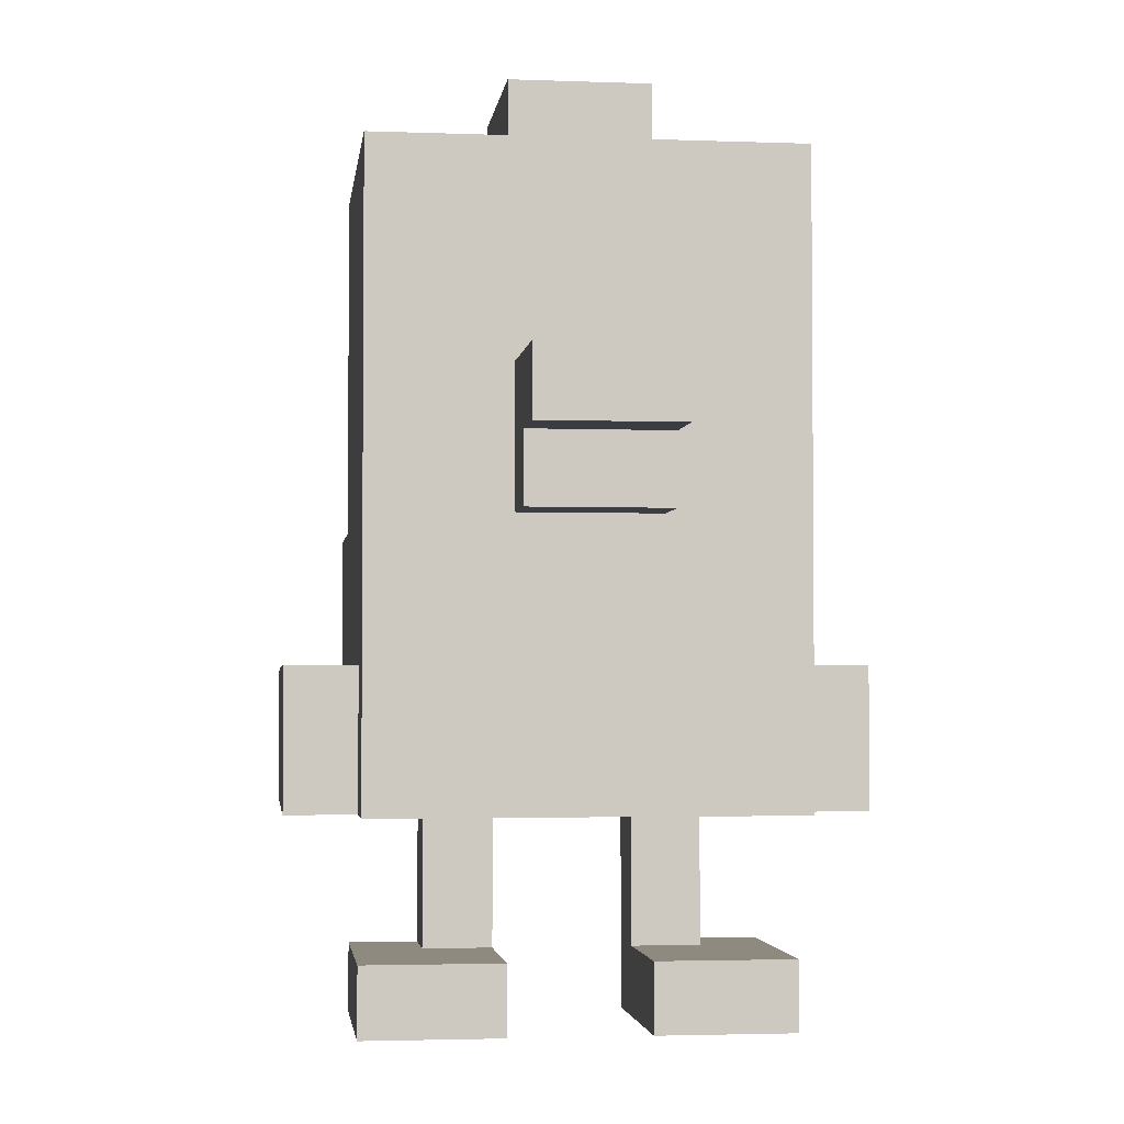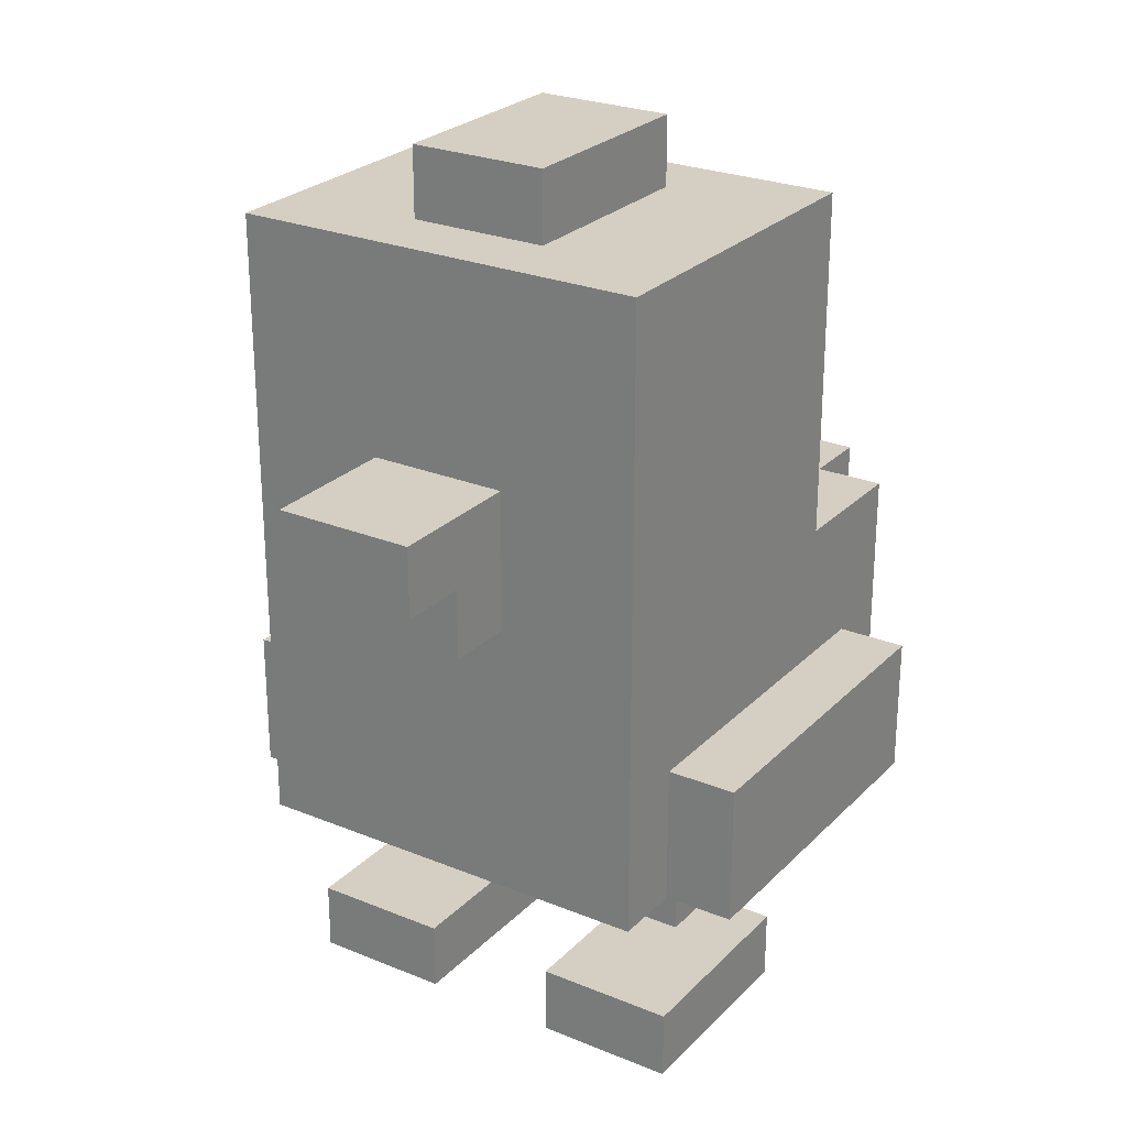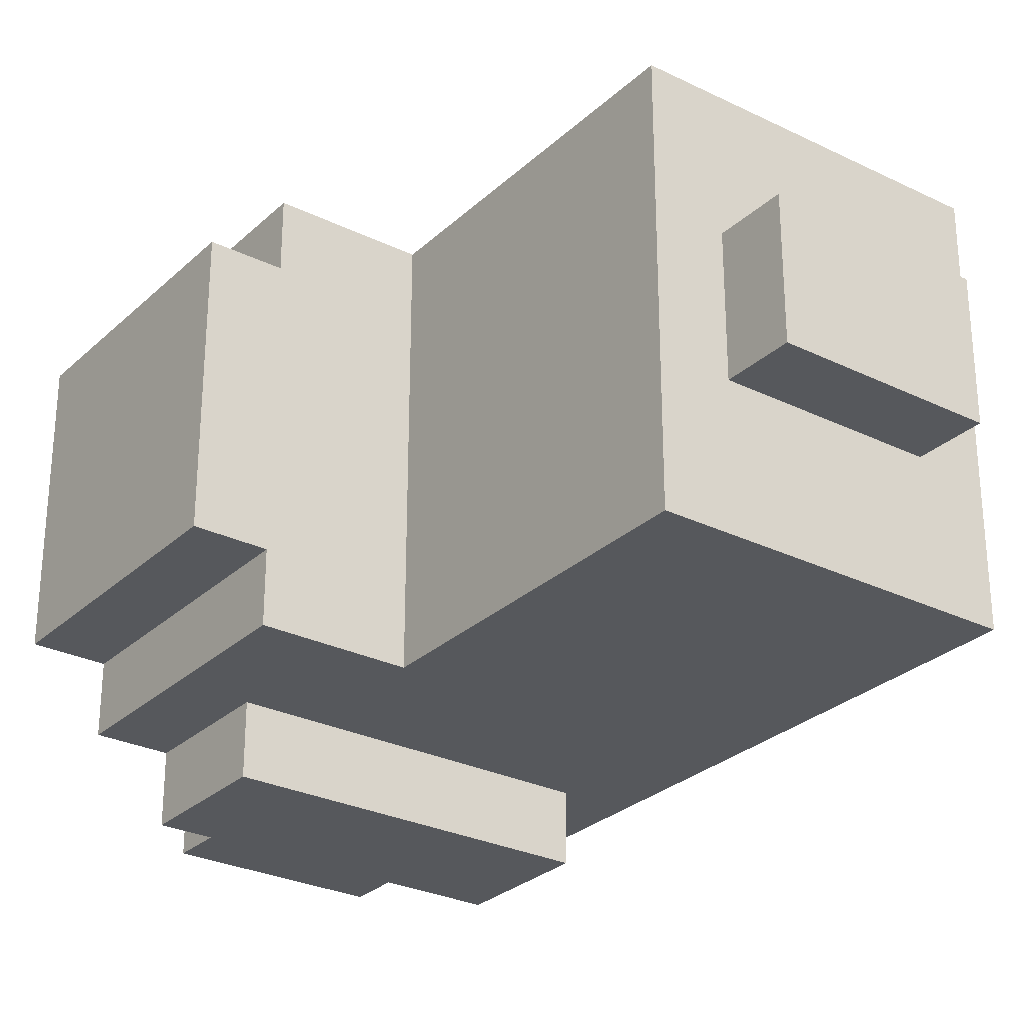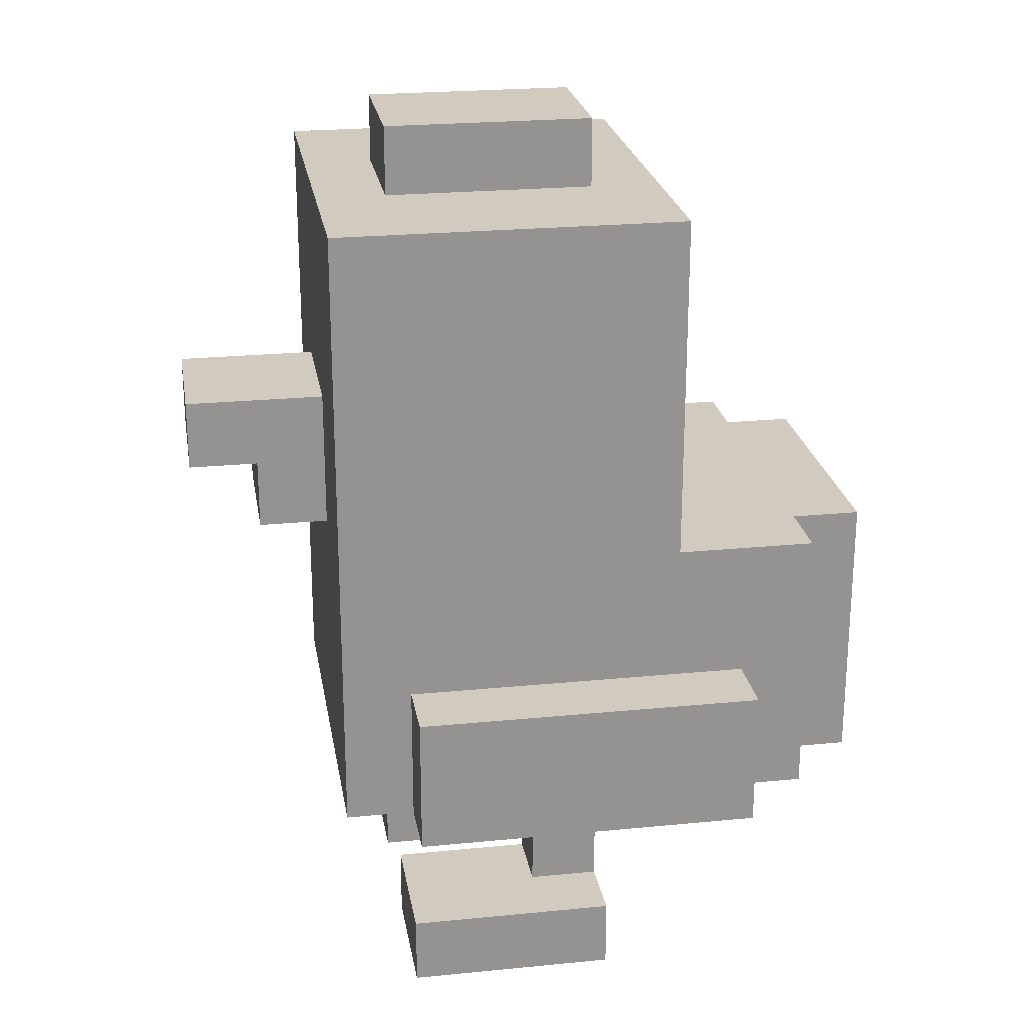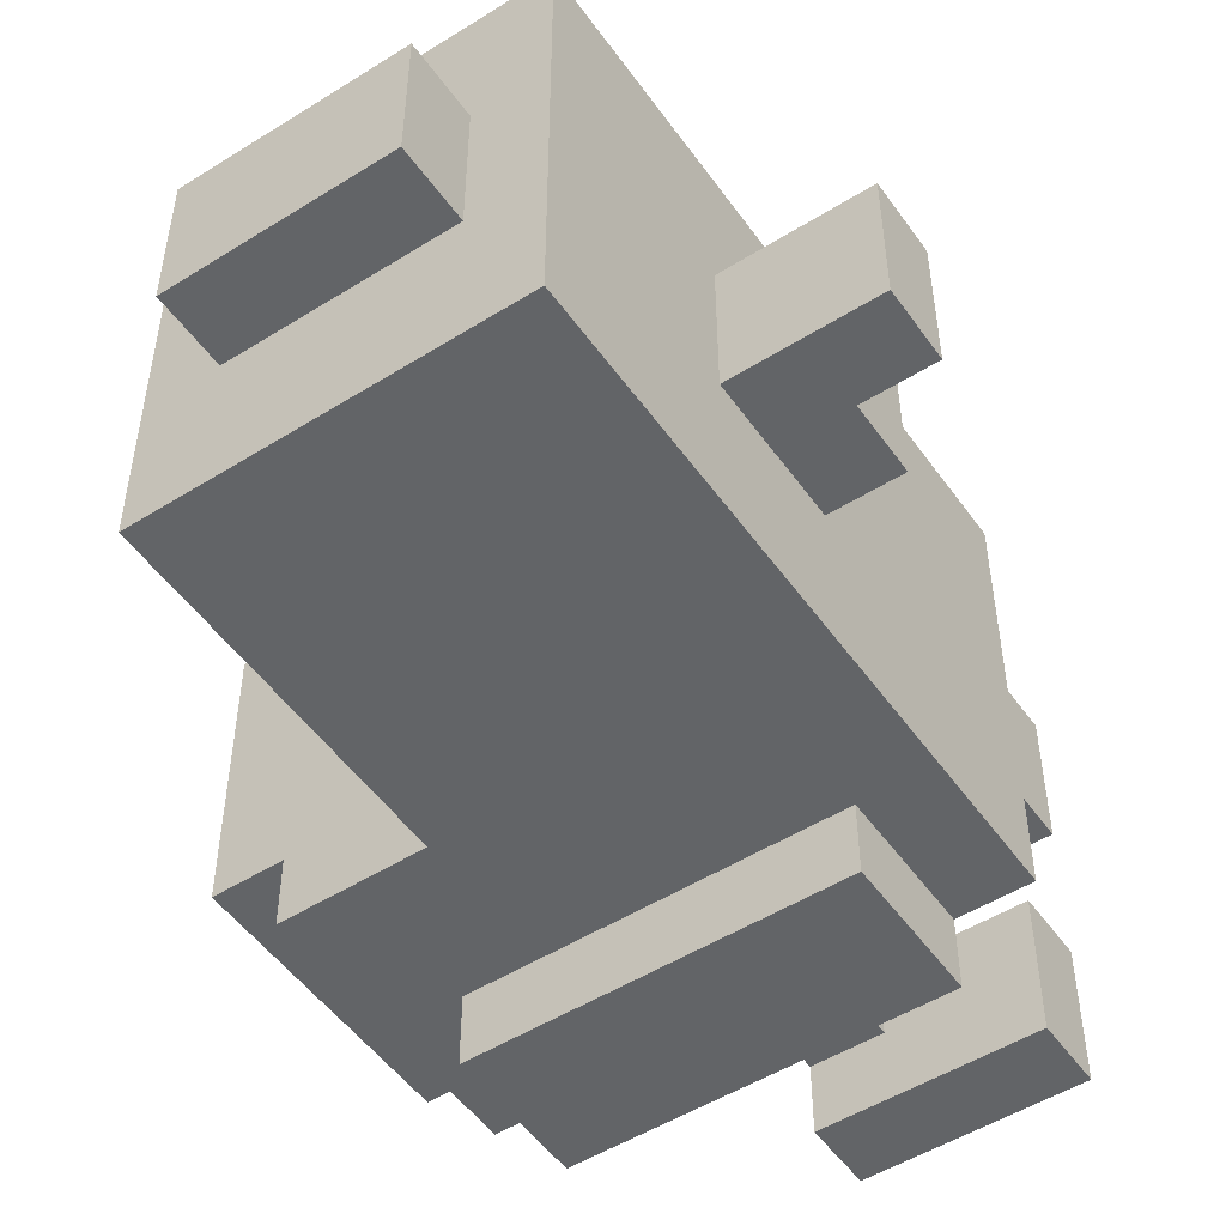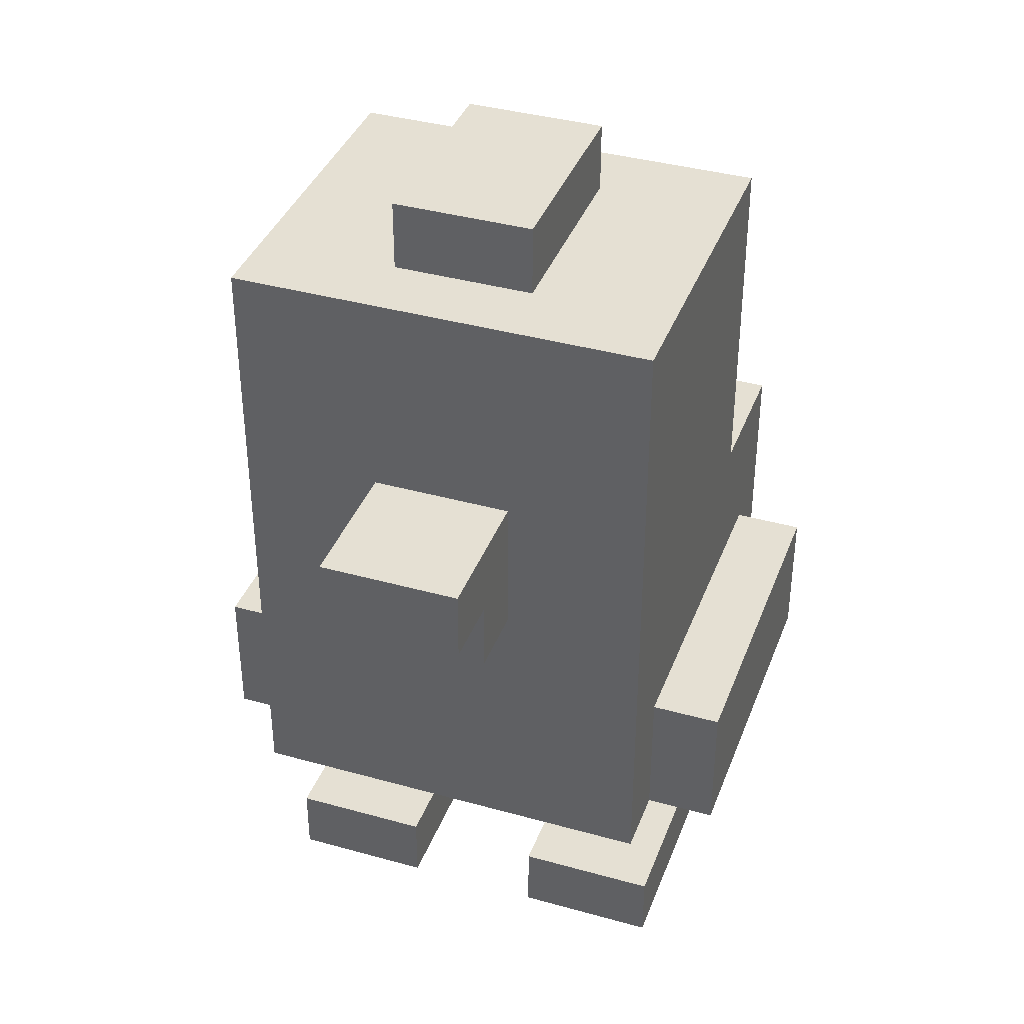
<metadata>
{"format":"obj","ext":"obj","renderer":"f3d","projection":"perspective","resolution":1024,"background":"white","views":[{"elev":-2.9,"azim":-97.2,"up":"+Y"},{"elev":25.7,"azim":-56.8,"up":"+Y"},{"elev":-28.3,"azim":143.6,"up":"+Z"},{"elev":23.5,"azim":-9.4,"up":"+Y"},{"elev":-51.1,"azim":-145.7,"up":"+Z"},{"elev":38.2,"azim":-70.5,"up":"+Y"}]}
</metadata>
<code>
o
v 0.4 4.5 -1.7
v 0.4 4.5 -2.3
v 0.4 4.8 -1.7
v 0.4 4.8 -2.3
v 0.7 4.2 -1.7
v 0.7 4.2 -2.3
v 0.7 4.5 -1.7
v 0.7 4.5 -2.3
v 1 3 -1.1
v 1 3 -2.9
v 1 4.2 -1.7
v 1 4.2 -2.3
v 1 4.5 -1.7
v 1 4.5 -2.3
v 1 4.8 -1.7
v 1 4.8 -2.3
v 1 5.7 -1.1
v 1 5.7 -2.9
v 1.3 2.1 -1.1
v 1.3 2.1 -1.7
v 1.3 2.1 -2.3
v 1.3 2.1 -2.9
v 1.3 2.4 -1.1
v 1.3 2.4 -1.7
v 1.3 2.4 -2.3
v 1.3 2.4 -2.9
v 1.3 3 -0.8
v 1.3 3 -1.1
v 1.3 3 -2.9
v 1.3 3 -3.2
v 1.3 3.6 -0.8
v 1.3 3.6 -1.1
v 1.3 3.6 -2.9
v 1.3 3.6 -3.2
v 1.3 5.7 -1.7
v 1.3 5.7 -2.3
v 1.3 6 -1.7
v 1.3 6 -2.3
v 1.9 2.4 -1.4
v 1.9 2.4 -1.7
v 1.9 2.4 -2.3
v 1.9 2.4 -2.6
v 1.9 3 -1.4
v 1.9 3 -1.7
v 1.9 3 -2.3
v 1.9 3 -2.6
v 2.2 2.1 -1.1
v 2.2 2.1 -1.7
v 2.2 2.1 -2.3
v 2.2 2.1 -2.9
v 2.2 2.4 -1.1
v 2.2 2.4 -1.4
v 2.2 2.4 -2.6
v 2.2 2.4 -2.9
v 2.2 3 -1.4
v 2.2 3 -1.7
v 2.2 3 -2.3
v 2.2 3 -2.6
v 2.2 5.7 -1.7
v 2.2 5.7 -2.3
v 2.2 6 -1.7
v 2.2 6 -2.3
v 2.5 4.2 -1.1
v 2.5 4.2 -2.9
v 2.5 5.7 -1.1
v 2.5 5.7 -2.9
v 2.8 3 -0.8
v 2.8 3 -1.1
v 2.8 3 -2.9
v 2.8 3 -3.2
v 2.8 3.6 -0.8
v 2.8 3.6 -1.1
v 2.8 3.6 -2.9
v 2.8 3.6 -3.2
v 3.1 3 -1.1
v 3.1 3 -1.4
v 3.1 3 -2.6
v 3.1 3 -2.9
v 3.1 4.2 -1.1
v 3.1 4.2 -1.4
v 3.1 4.2 -2.6
v 3.1 4.2 -2.9
v 3.4 3 -1.4
v 3.4 3 -2.6
v 3.4 4.2 -1.4
v 3.4 4.2 -2.6
v 1.3 3 -0.8
v 1.3 3.6 -0.8
v 2.8 3 -0.8
v 2.8 3.6 -0.8
v 1 3 -1.1
v 1 5.7 -1.1
v 1.3 2.1 -1.1
v 1.3 2.4 -1.1
v 1.3 3 -1.1
v 1.3 3.6 -1.1
v 1.3 5.1 -1.1
v 1.3 5.4 -1.1
v 1.6 5.1 -1.1
v 1.6 5.4 -1.1
v 2.2 2.1 -1.1
v 2.2 2.4 -1.1
v 2.5 4.2 -1.1
v 2.5 5.7 -1.1
v 2.8 3 -1.1
v 2.8 3.6 -1.1
v 3.1 3 -1.1
v 3.1 4.2 -1.1
v 1.9 2.4 -1.4
v 1.9 3 -1.4
v 2.2 2.4 -1.4
v 2.2 3 -1.4
v 3.1 3 -1.4
v 3.1 4.2 -1.4
v 3.4 3 -1.4
v 3.4 4.2 -1.4
v 0.4 4.5 -1.7
v 0.4 4.8 -1.7
v 0.7 4.2 -1.7
v 0.7 4.5 -1.7
v 1 4.2 -1.7
v 1 4.5 -1.7
v 1 4.8 -1.7
v 1.3 5.7 -1.7
v 1.3 6 -1.7
v 2.2 5.7 -1.7
v 2.2 6 -1.7
v 1.3 2.1 -2.3
v 1.3 2.4 -2.3
v 1.9 2.4 -2.3
v 1.9 3 -2.3
v 2.2 2.1 -2.3
v 2.2 3 -2.3
v 1.3 2.1 -1.7
v 1.3 2.4 -1.7
v 1.9 2.4 -1.7
v 1.9 3 -1.7
v 2.2 2.1 -1.7
v 2.2 3 -1.7
v 0.4 4.5 -2.3
v 0.4 4.8 -2.3
v 0.7 4.2 -2.3
v 0.7 4.5 -2.3
v 1 4.2 -2.3
v 1 4.5 -2.3
v 1 4.8 -2.3
v 1.3 5.7 -2.3
v 1.3 6 -2.3
v 2.2 5.7 -2.3
v 2.2 6 -2.3
v 1.9 2.4 -2.6
v 1.9 3 -2.6
v 2.2 2.4 -2.6
v 2.2 3 -2.6
v 3.1 3 -2.6
v 3.1 4.2 -2.6
v 3.4 3 -2.6
v 3.4 4.2 -2.6
v 1 3 -2.9
v 1 5.7 -2.9
v 1.3 2.1 -2.9
v 1.3 2.4 -2.9
v 1.3 3 -2.9
v 1.3 3.6 -2.9
v 1.3 5.1 -2.9
v 1.3 5.4 -2.9
v 1.6 5.1 -2.9
v 1.6 5.4 -2.9
v 2.2 2.1 -2.9
v 2.2 2.4 -2.9
v 2.5 4.2 -2.9
v 2.5 5.7 -2.9
v 2.8 3 -2.9
v 2.8 3.6 -2.9
v 3.1 3 -2.9
v 3.1 4.2 -2.9
v 1.3 3 -3.2
v 1.3 3.6 -3.2
v 2.8 3 -3.2
v 2.8 3.6 -3.2
v 1.3 2.1 -1.1
v 2.2 2.1 -1.1
v 1.3 2.1 -1.7
v 2.2 2.1 -1.7
v 1.3 2.1 -2.3
v 2.2 2.1 -2.3
v 1.3 2.1 -2.9
v 2.2 2.1 -2.9
v 1.3 3 -0.8
v 2.8 3 -0.8
v 1 3 -1.1
v 1.3 3 -1.1
v 2.8 3 -1.1
v 3.1 3 -1.1
v 1.9 3 -1.4
v 2.2 3 -1.4
v 3.1 3 -1.4
v 3.4 3 -1.4
v 1.9 3 -1.7
v 2.2 3 -1.7
v 1.9 3 -2.3
v 2.2 3 -2.3
v 1.9 3 -2.6
v 2.2 3 -2.6
v 3.1 3 -2.6
v 3.4 3 -2.6
v 1 3 -2.9
v 1.3 3 -2.9
v 2.8 3 -2.9
v 3.1 3 -2.9
v 1.3 3 -3.2
v 2.8 3 -3.2
v 0.7 4.2 -1.7
v 1 4.2 -1.7
v 0.7 4.2 -2.3
v 1 4.2 -2.3
v 0.4 4.5 -1.7
v 0.7 4.5 -1.7
v 0.4 4.5 -2.3
v 0.7 4.5 -2.3
v 1.3 2.4 -1.1
v 2.2 2.4 -1.1
v 1.9 2.4 -1.4
v 2.2 2.4 -1.4
v 1.3 2.4 -1.7
v 1.9 2.4 -1.7
v 1.3 2.4 -2.3
v 1.9 2.4 -2.3
v 1.9 2.4 -2.6
v 2.2 2.4 -2.6
v 1.3 2.4 -2.9
v 2.2 2.4 -2.9
v 1.3 3.6 -0.8
v 2.8 3.6 -0.8
v 1.3 3.6 -1.1
v 2.8 3.6 -1.1
v 1.3 3.6 -2.9
v 2.8 3.6 -2.9
v 1.3 3.6 -3.2
v 2.8 3.6 -3.2
v 2.5 4.2 -1.1
v 3.1 4.2 -1.1
v 3.1 4.2 -1.4
v 3.4 4.2 -1.4
v 3.1 4.2 -2.6
v 3.4 4.2 -2.6
v 2.5 4.2 -2.9
v 3.1 4.2 -2.9
v 0.4 4.8 -1.7
v 1 4.8 -1.7
v 0.4 4.8 -2.3
v 1 4.8 -2.3
v 1 5.7 -1.1
v 2.5 5.7 -1.1
v 1.3 5.7 -1.7
v 2.2 5.7 -1.7
v 1.3 5.7 -2.3
v 2.2 5.7 -2.3
v 1 5.7 -2.9
v 2.5 5.7 -2.9
v 1.3 6 -1.7
v 2.2 6 -1.7
v 1.3 6 -2.3
v 2.2 6 -2.3
f 3 2 1
f 4 2 3
f 7 6 5
f 8 6 7
f 11 10 9
f 12 10 11
f 13 11 9
f 14 10 12
f 15 13 9
f 16 10 14
f 17 15 9
f 17 16 15
f 18 10 16
f 18 16 17
f 23 20 19
f 24 20 23
f 25 22 21
f 26 22 25
f 31 28 27
f 32 28 31
f 33 30 29
f 34 30 33
f 37 36 35
f 38 36 37
f 43 40 39
f 44 40 43
f 45 42 41
f 46 42 45
f 47 48 51
f 51 48 52
f 49 50 53
f 53 50 54
f 52 48 55
f 55 48 56
f 49 53 57
f 57 53 58
f 59 60 61
f 61 60 62
f 63 64 65
f 65 64 66
f 67 68 71
f 71 68 72
f 69 70 73
f 73 70 74
f 75 76 79
f 79 76 80
f 77 78 81
f 81 78 82
f 83 84 85
f 85 84 86
f 89 88 87
f 90 88 89
f 95 92 91
f 96 92 95
f 97 92 96
f 98 92 97
f 99 97 96
f 99 98 97
f 100 92 98
f 100 98 99
f 101 94 93
f 102 94 101
f 103 99 96
f 103 100 99
f 104 92 100
f 104 100 103
f 106 103 96
f 107 106 105
f 108 103 106
f 108 106 107
f 111 110 109
f 112 110 111
f 115 114 113
f 116 114 115
f 120 118 117
f 121 120 119
f 122 118 120
f 122 120 121
f 123 118 122
f 126 125 124
f 127 125 126
f 130 129 128
f 132 130 128
f 132 131 130
f 133 131 132
f 134 135 136
f 134 136 138
f 136 137 138
f 138 137 139
f 140 141 143
f 142 143 144
f 143 141 145
f 144 143 145
f 145 141 146
f 147 148 149
f 149 148 150
f 151 152 153
f 153 152 154
f 155 156 157
f 157 156 158
f 159 160 163
f 163 160 164
f 164 160 165
f 165 160 166
f 164 165 167
f 165 166 167
f 166 160 168
f 167 166 168
f 161 162 169
f 169 162 170
f 164 167 171
f 167 168 171
f 168 160 172
f 171 168 172
f 164 171 174
f 173 174 175
f 174 171 176
f 175 174 176
f 177 178 179
f 179 178 180
f 183 182 181
f 184 182 183
f 187 186 185
f 188 186 187
f 192 190 189
f 193 190 192
f 195 192 191
f 195 194 193
f 195 193 192
f 196 194 195
f 197 194 196
f 199 195 191
f 200 198 197
f 200 197 196
f 201 199 191
f 201 200 199
f 202 198 200
f 202 200 201
f 203 201 191
f 204 198 202
f 205 198 204
f 206 198 205
f 207 203 191
f 207 204 203
f 207 205 204
f 208 205 207
f 209 205 208
f 210 205 209
f 211 209 208
f 212 209 211
f 215 214 213
f 216 214 215
f 219 218 217
f 220 218 219
f 221 222 223
f 223 222 224
f 221 223 225
f 225 223 226
f 227 228 229
f 227 229 231
f 229 230 231
f 231 230 232
f 233 234 235
f 235 234 236
f 237 238 239
f 239 238 240
f 241 242 243
f 241 243 245
f 243 244 245
f 245 244 246
f 241 245 247
f 247 245 248
f 249 250 251
f 251 250 252
f 253 254 255
f 255 254 256
f 253 255 257
f 256 254 258
f 253 257 259
f 257 258 259
f 258 254 260
f 259 258 260
f 261 262 263
f 263 262 264

</code>
